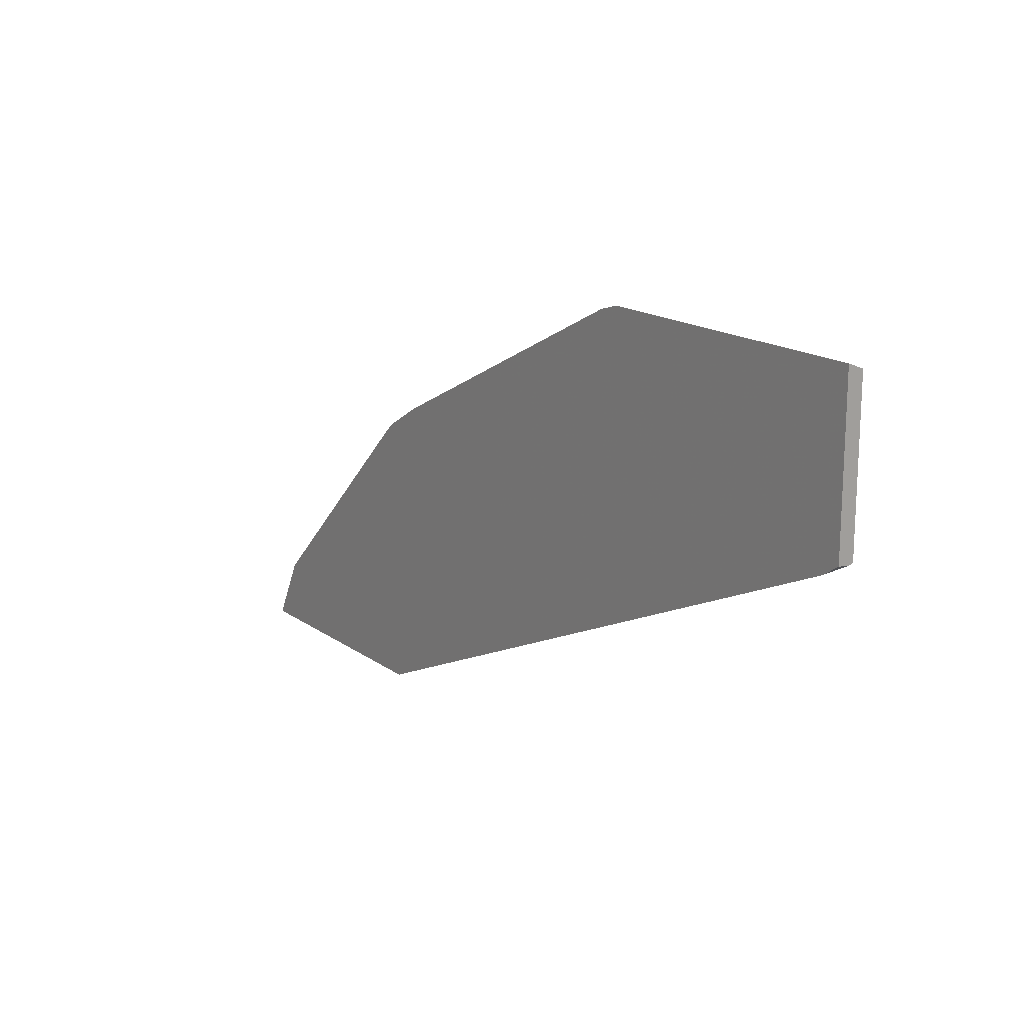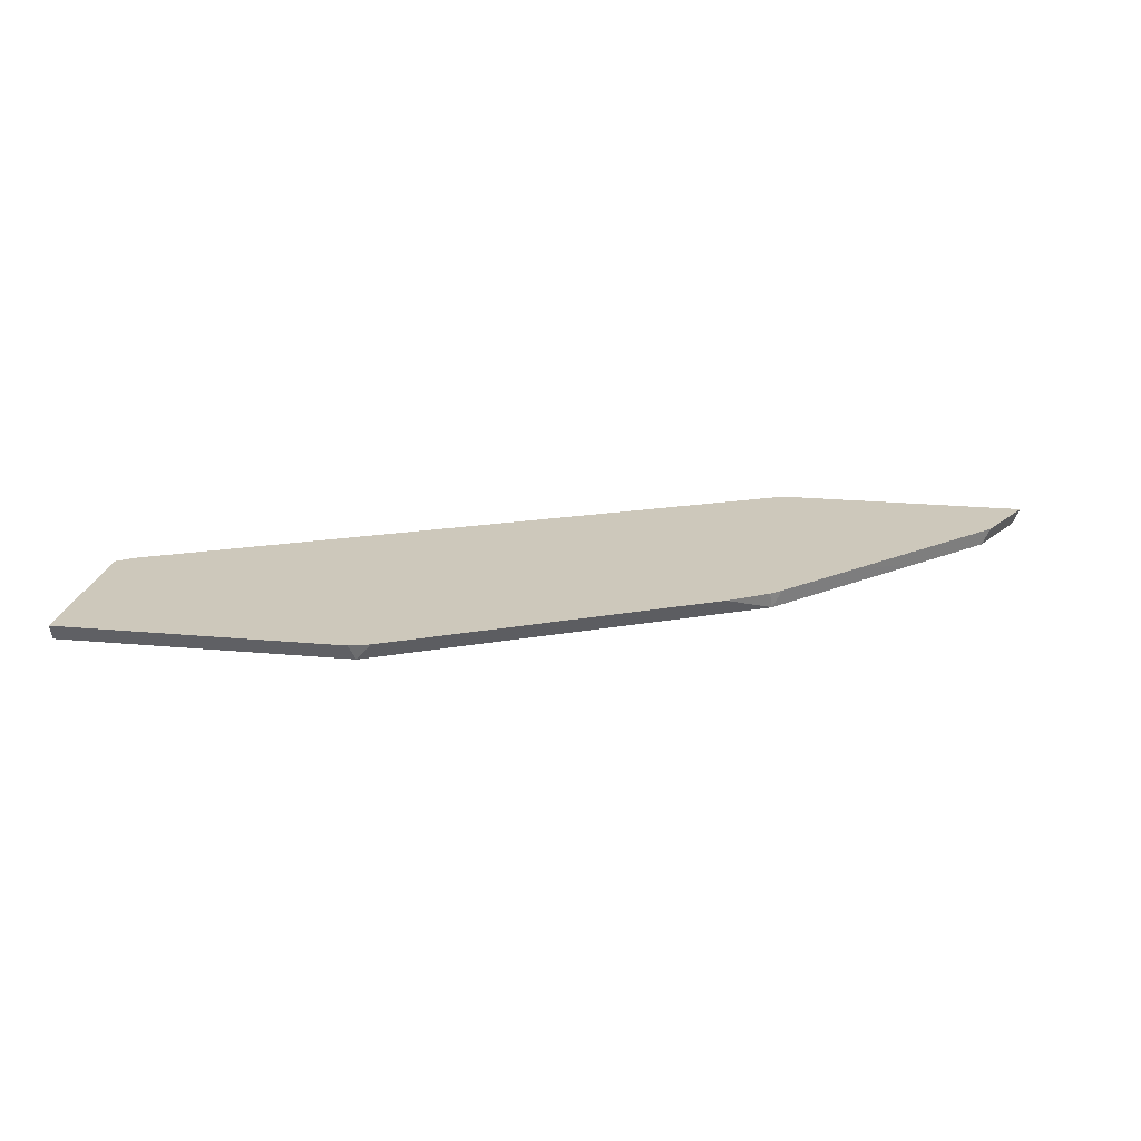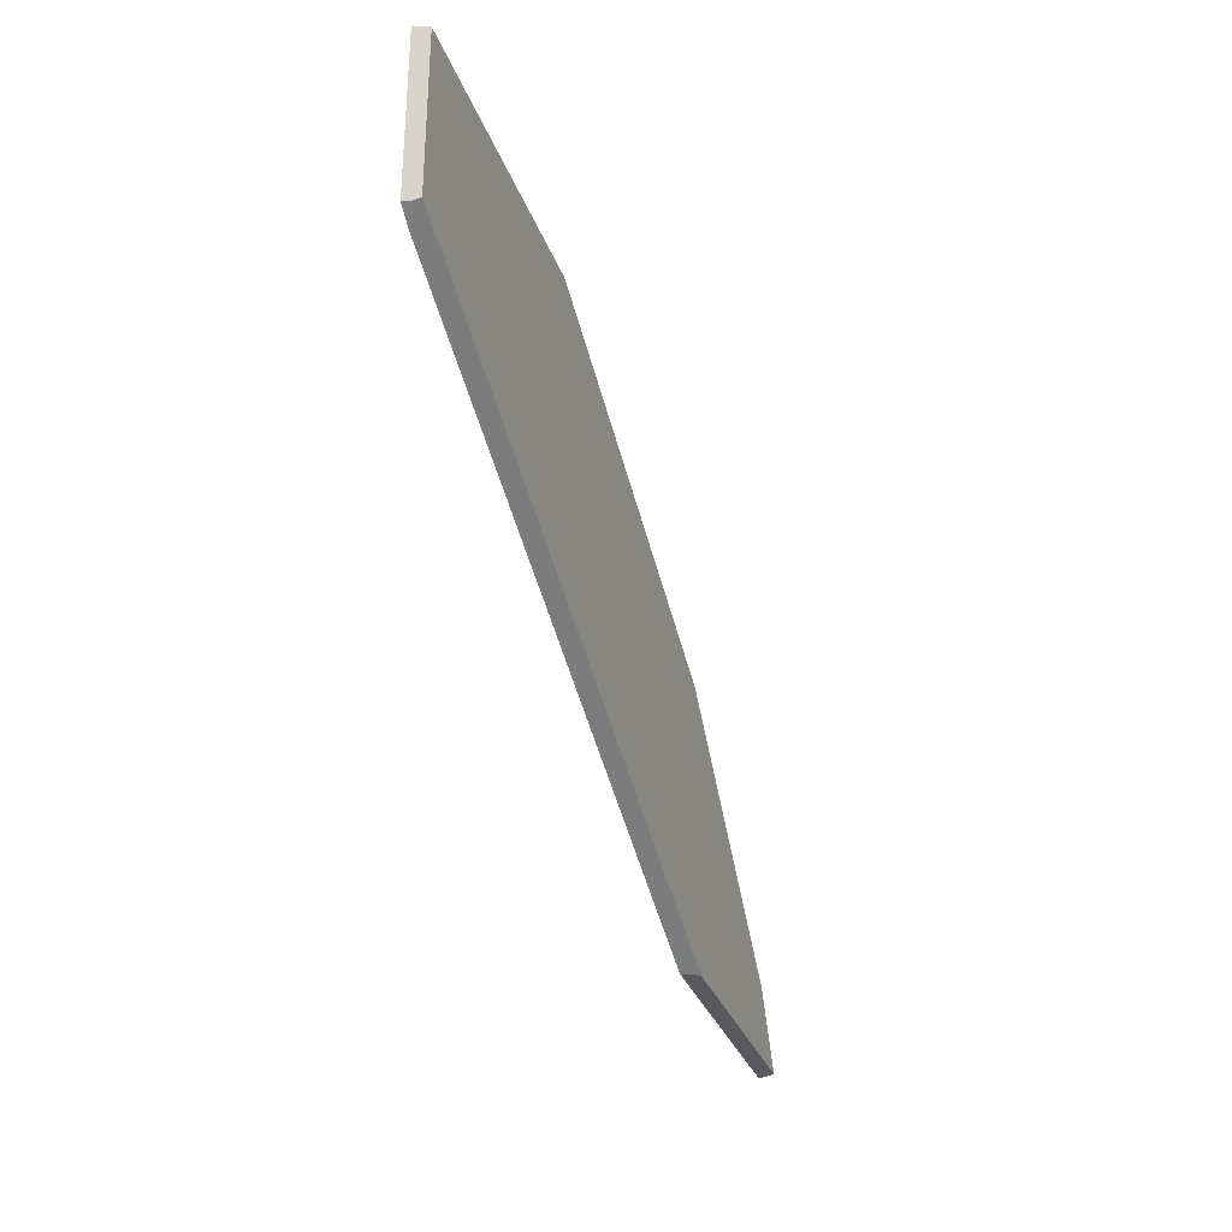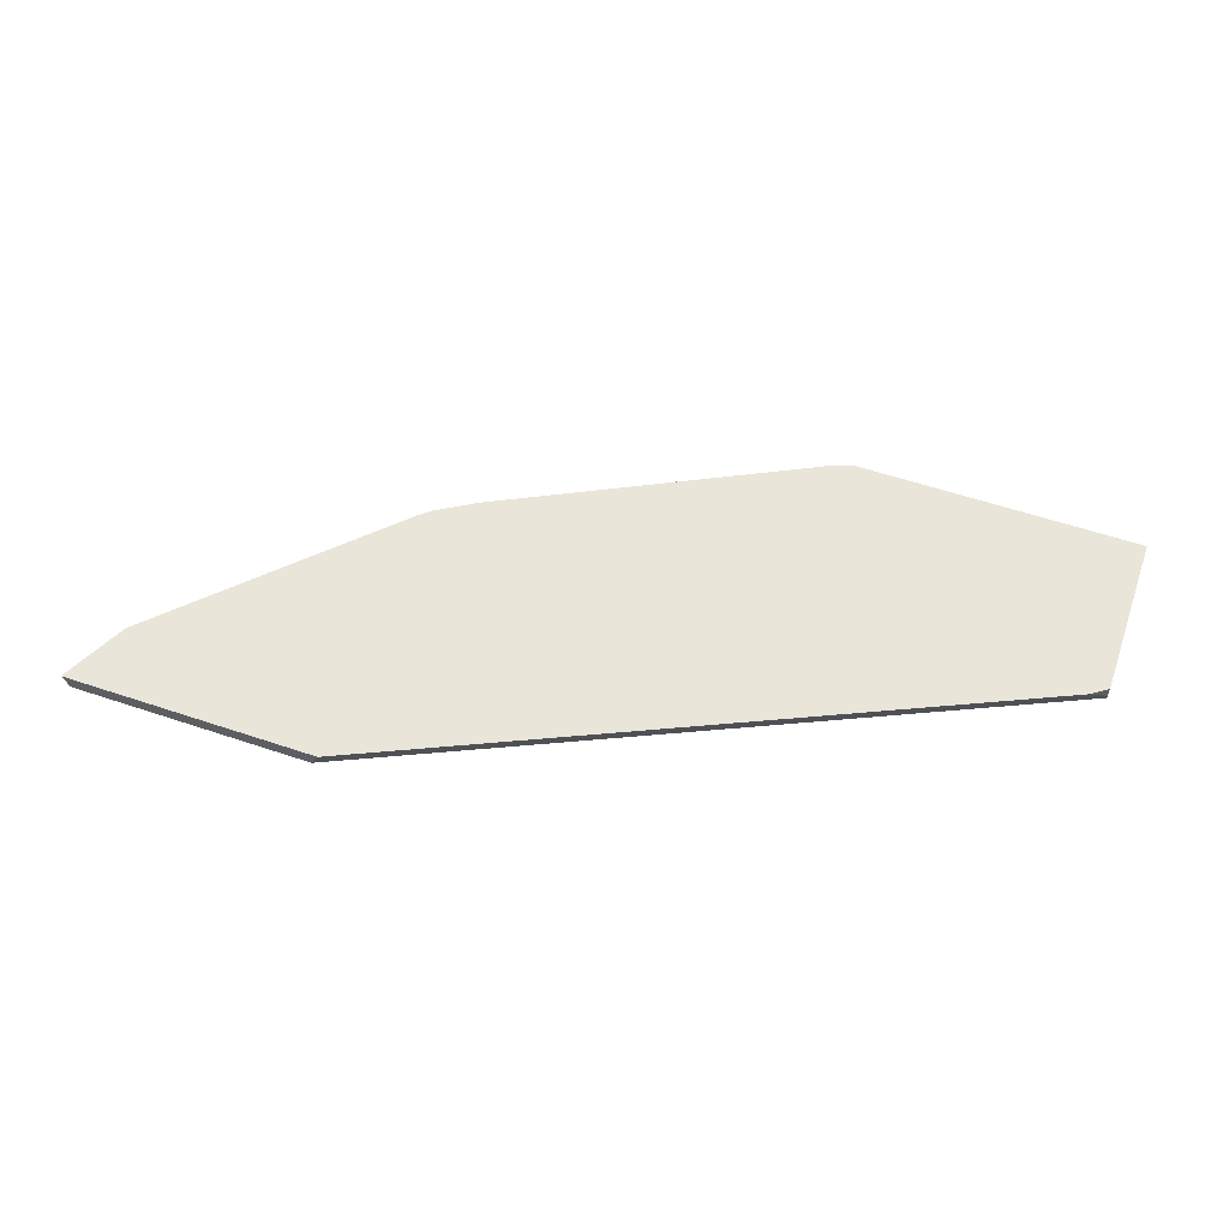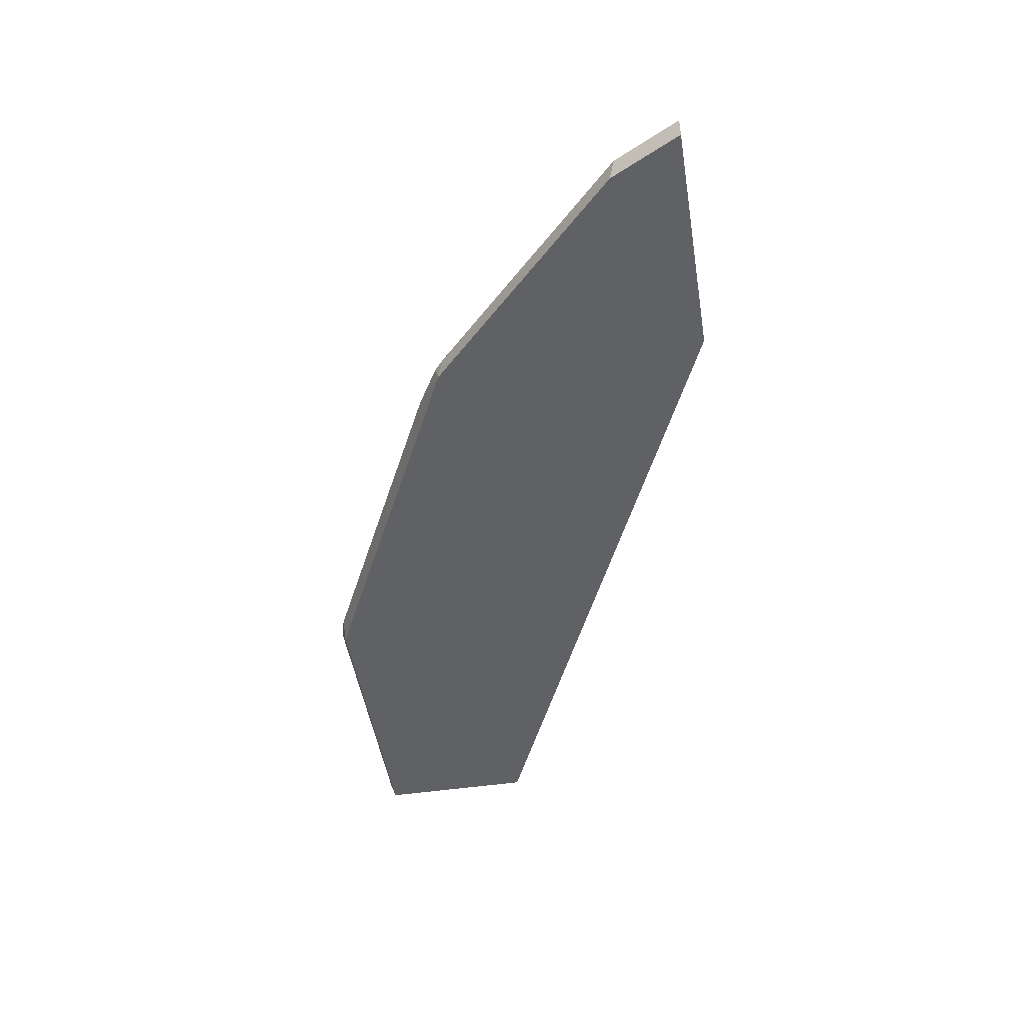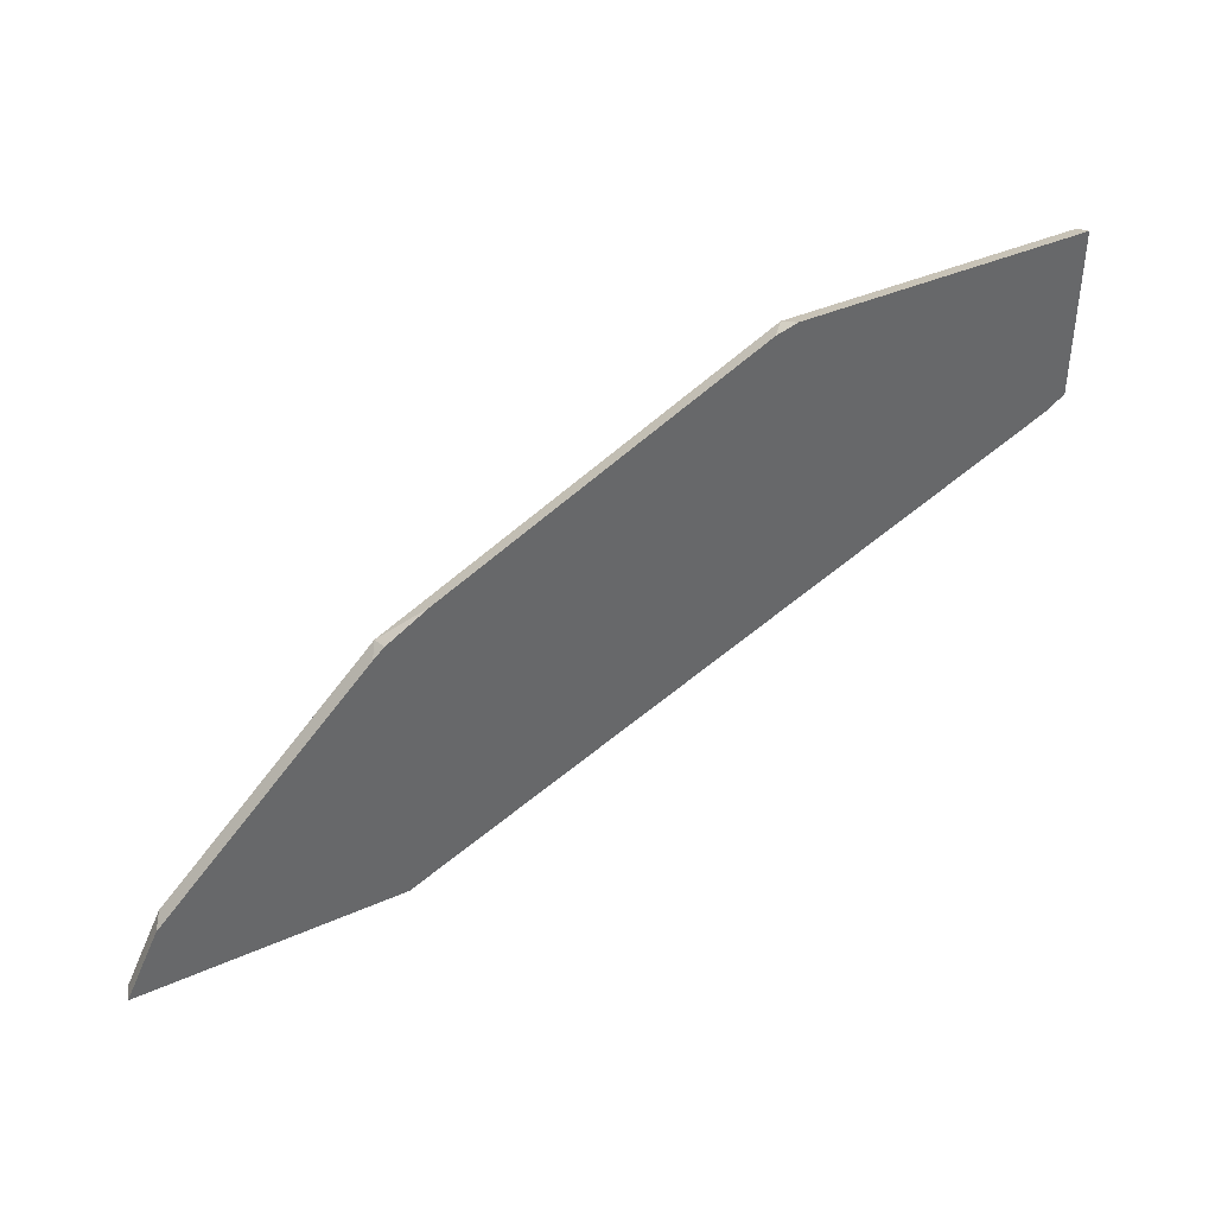
<metadata>
{"format":"obj","ext":"obj","renderer":"f3d","projection":"perspective","resolution":1024,"background":"white","views":[{"elev":17.0,"azim":-126.1,"up":"+Z"},{"elev":21.8,"azim":9.2,"up":"+Y"},{"elev":-31.6,"azim":-72.1,"up":"+Z"},{"elev":57.7,"azim":-160.8,"up":"+Y"},{"elev":-48.5,"azim":99.3,"up":"+Y"},{"elev":40.4,"azim":151.4,"up":"+Z"}]}
</metadata>
<code>
v 0.4111 -0.5975 0.2632
v 0.4038 -0.5975 0.2778
v 0.3916 -0.6049 0.2964
v 0.4022 -0.6049 0.2752
v 0.4081 -0.6049 0.2632
v 0.2933 -0.5975 0.2632
v 0.3958 -0.5975 0.2938
v 0.3599 -0.6049 0.3281
v 0.297 -0.6049 0.2632
v 1.989e-05 -0.5975 0.397
v 0.3323 -0.5975 0.3573
v 0.3281 -0.6049 0.3599
v -0.00802 -0.6049 0.4025
v -0.00802 -0.6023 0.4019
v -0.00802 -0.5975 0.4026
v 0.3005 -0.5975 0.389
v 0.2963 -0.6049 0.3916
v -0.00802 -0.6049 0.4763
v -0.00802 -0.5975 0.4792
v 0.2954 -0.5975 0.3935
v 0.2768 -0.5975 0.4048
v 0.2953 -0.6049 0.3922
v 0.127 -0.6049 0.4763
v 0.1242 -0.5975 0.4792
v 0.2608 -0.5975 0.4128
v 0.1973 -0.5975 0.4445
v 0.1471 -0.6049 0.4662
v 0.1498 -0.5975 0.4683
v 0.1338 -0.5975 0.4763
f 11 17 12
f 11 16 17
f 10 14 15
f 10 13 14
f 9 13 10
f 3 9 5
f 6 9 10
f 3 5 4
f 3 13 9
f 13 18 19
f 8 11 12
f 13 19 15
f 23 27 28
f 16 20 17
f 17 20 21
f 17 21 22
f 18 23 24
f 18 24 19
f 21 25 22
f 22 25 26
f 26 28 27
f 23 28 29
f 23 29 24
f 3 18 13
f 13 15 14
f 3 23 18
f 22 26 27
f 3 22 27
f 3 27 23
f 1 3 4
f 1 4 5
f 1 5 9
f 1 9 6
f 1 6 10
f 1 10 15
f 1 15 19
f 1 19 24
f 1 24 29
f 1 29 28
f 1 28 26
f 1 2 3
f 1 25 21
f 3 17 22
f 3 12 17
f 3 8 12
f 1 26 25
f 3 7 11
f 3 11 8
f 1 7 2
f 1 11 7
f 1 16 11
f 1 20 16
f 1 21 20
f 2 7 3

</code>
